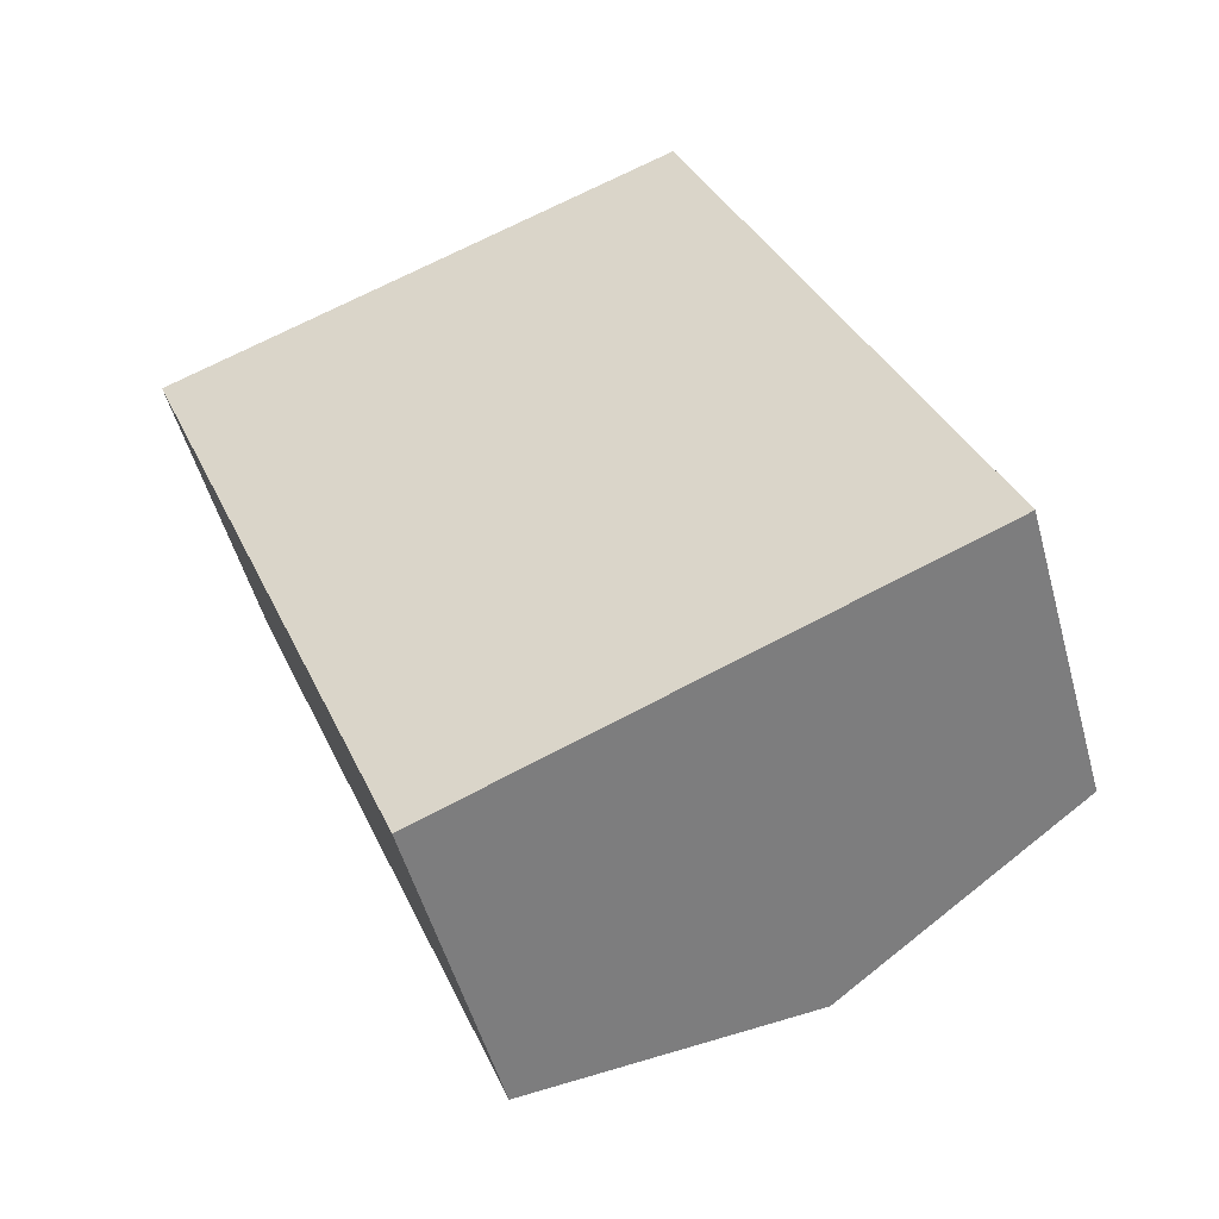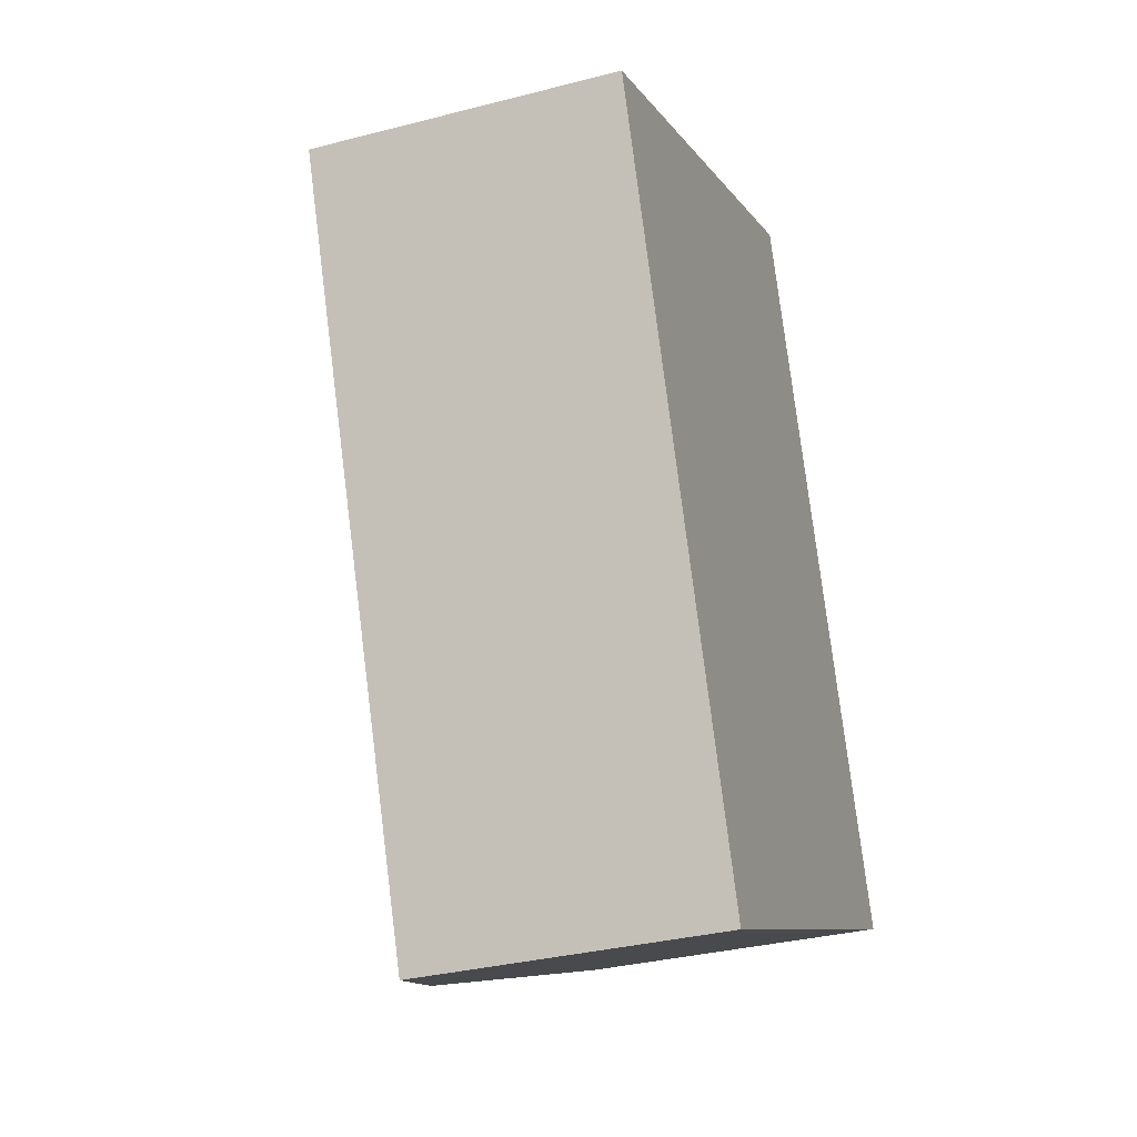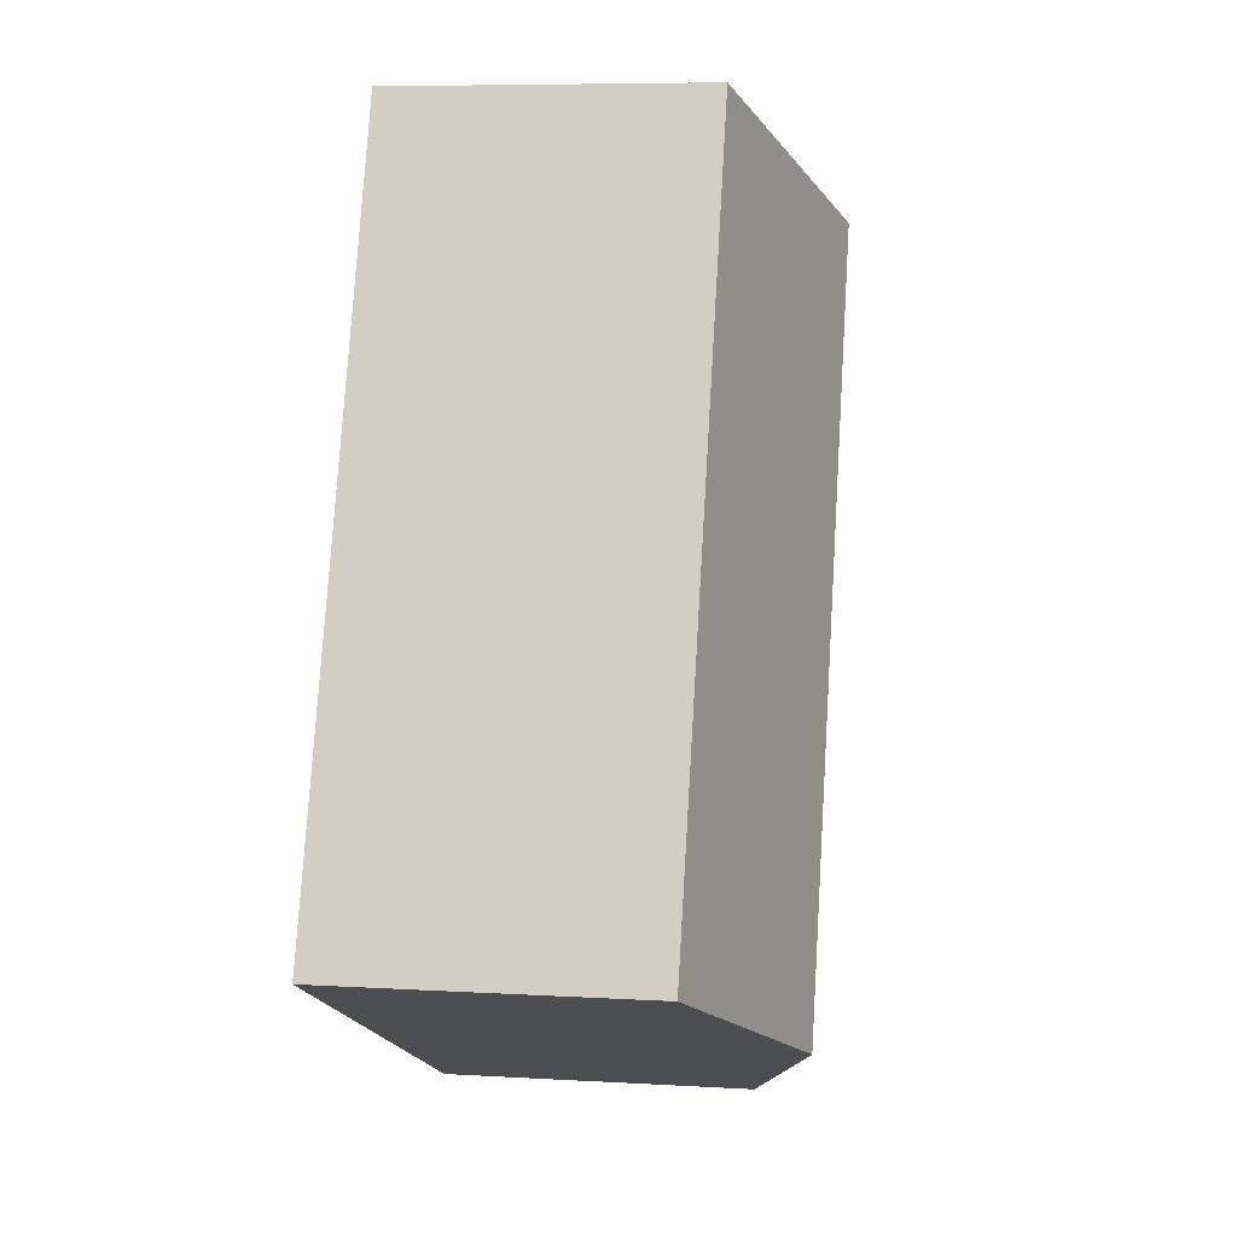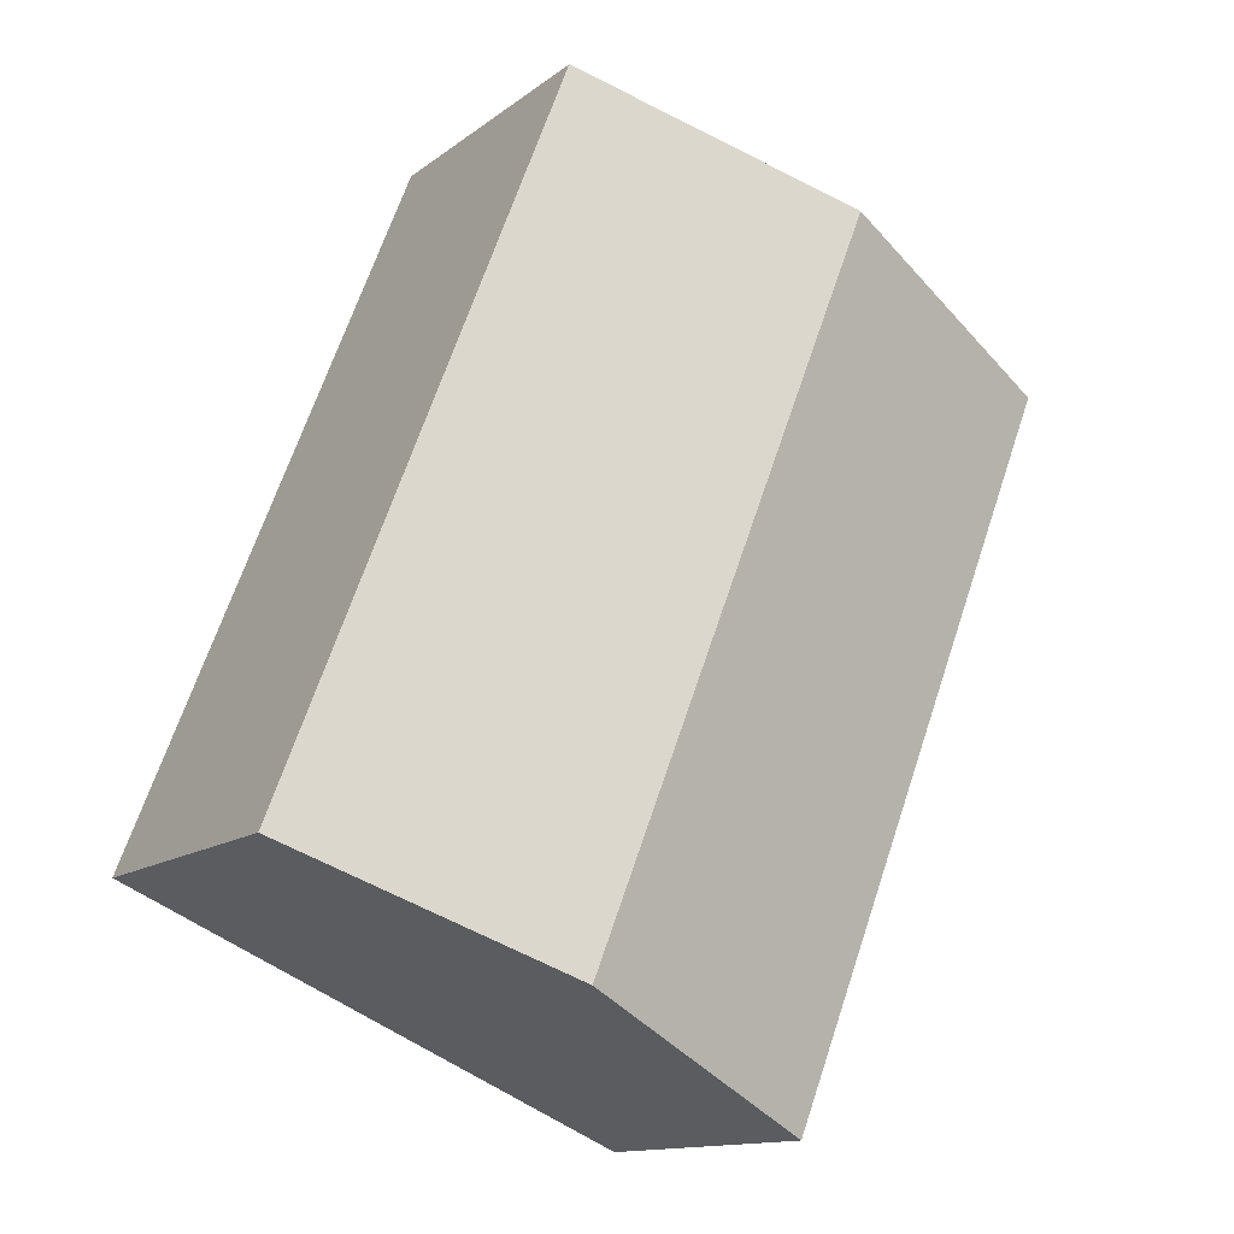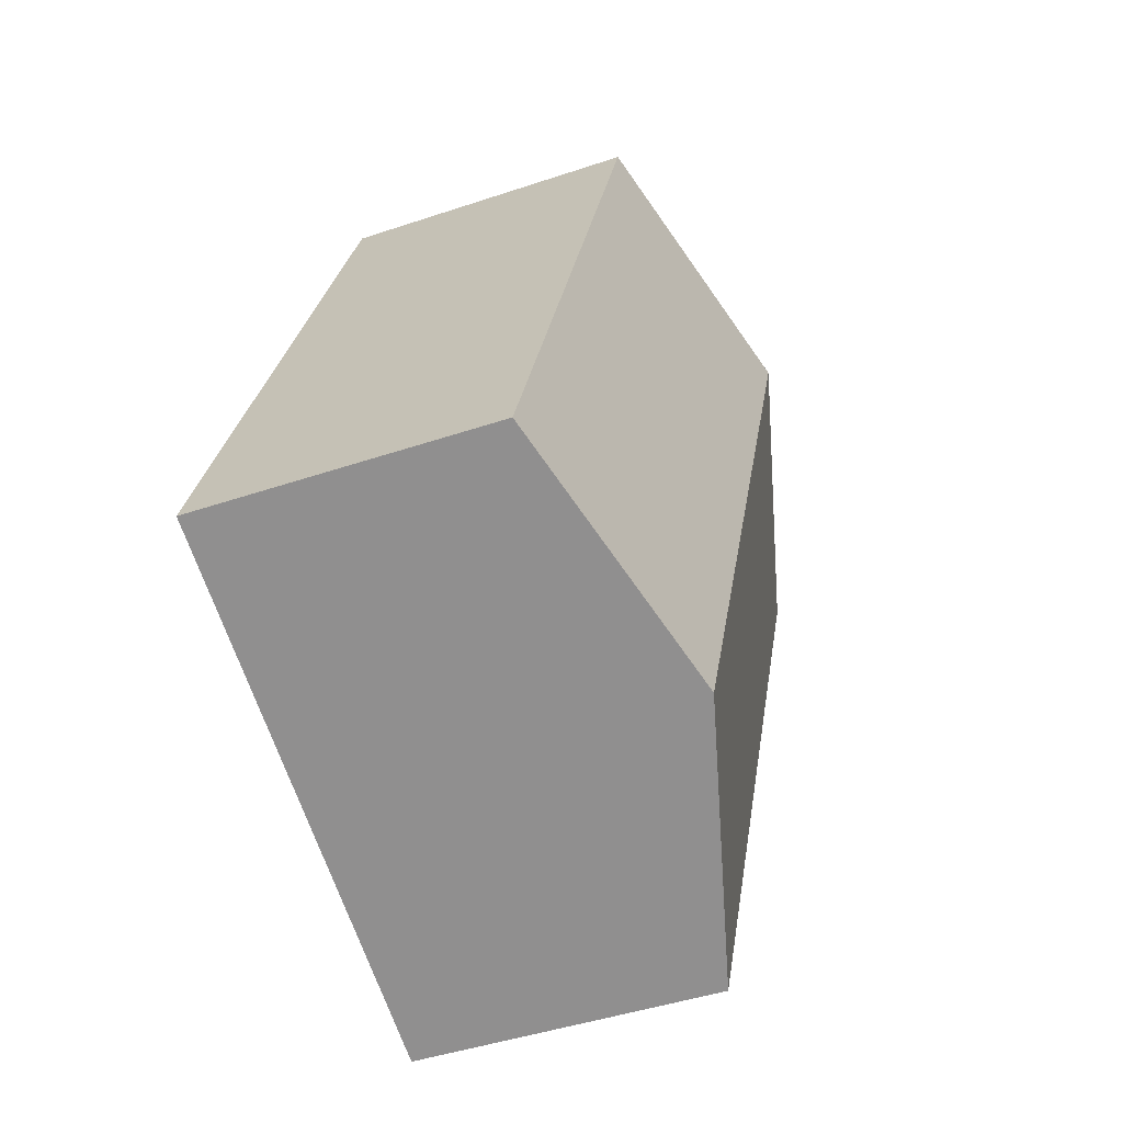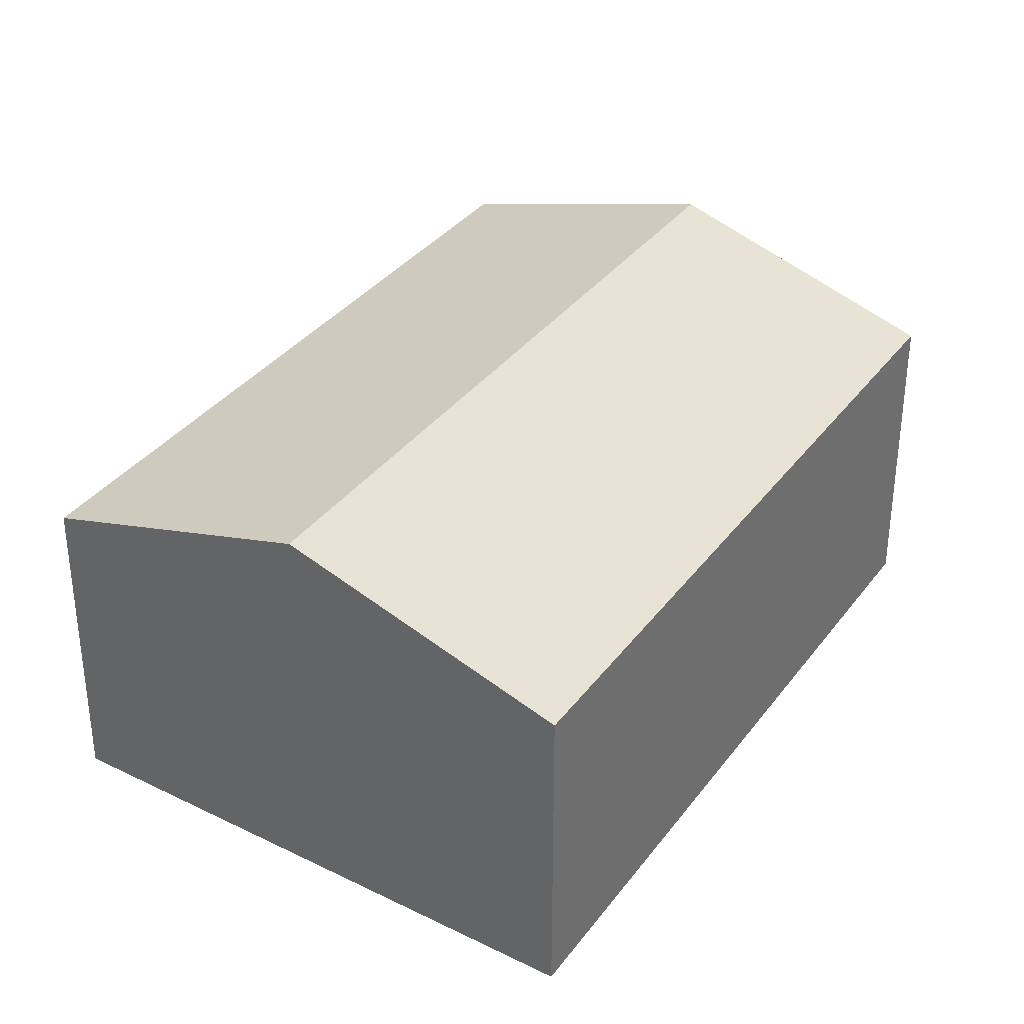
<metadata>
{"format":"obj","ext":"obj","renderer":"f3d","projection":"perspective","resolution":1024,"background":"white","views":[{"elev":-51.8,"azim":15.3,"up":"+Z"},{"elev":-33.0,"azim":-70.3,"up":"+Z"},{"elev":7.3,"azim":99.6,"up":"+Z"},{"elev":-13.2,"azim":148.4,"up":"+Z"},{"elev":-44.8,"azim":111.4,"up":"+Z"},{"elev":34.9,"azim":9.9,"up":"+Y"}]}
</metadata>
<code>
v  0 4.98 3.049e-16
v  8.781 6.281 -9.773
v  4.592 4.98 -11.61
v  4.193 6.281 1.821
v  12.95 4.985 -7.948
v  8.415 4.971 3.655
v  4.592 7.106e-16 -11.61
v  8.781 5.984e-16 -9.773
v  12.95 4.867e-16 -7.948
v  0 0 0
v  4.193 -1.115e-16 1.821
v  8.415 -2.238e-16 3.655
g defaultobject
f 1 2 3
f 2 1 4
f 4 5 2
f 5 4 6
f 2 7 3
f 7 2 5
f 7 5 8
f 8 5 9
f 7 1 3
f 1 7 10
f 10 4 1
f 4 10 6
f 6 10 11
f 6 11 12
f 6 9 5
f 9 6 12
f 8 10 7
f 10 8 9
f 10 9 11
f 11 9 12

</code>
